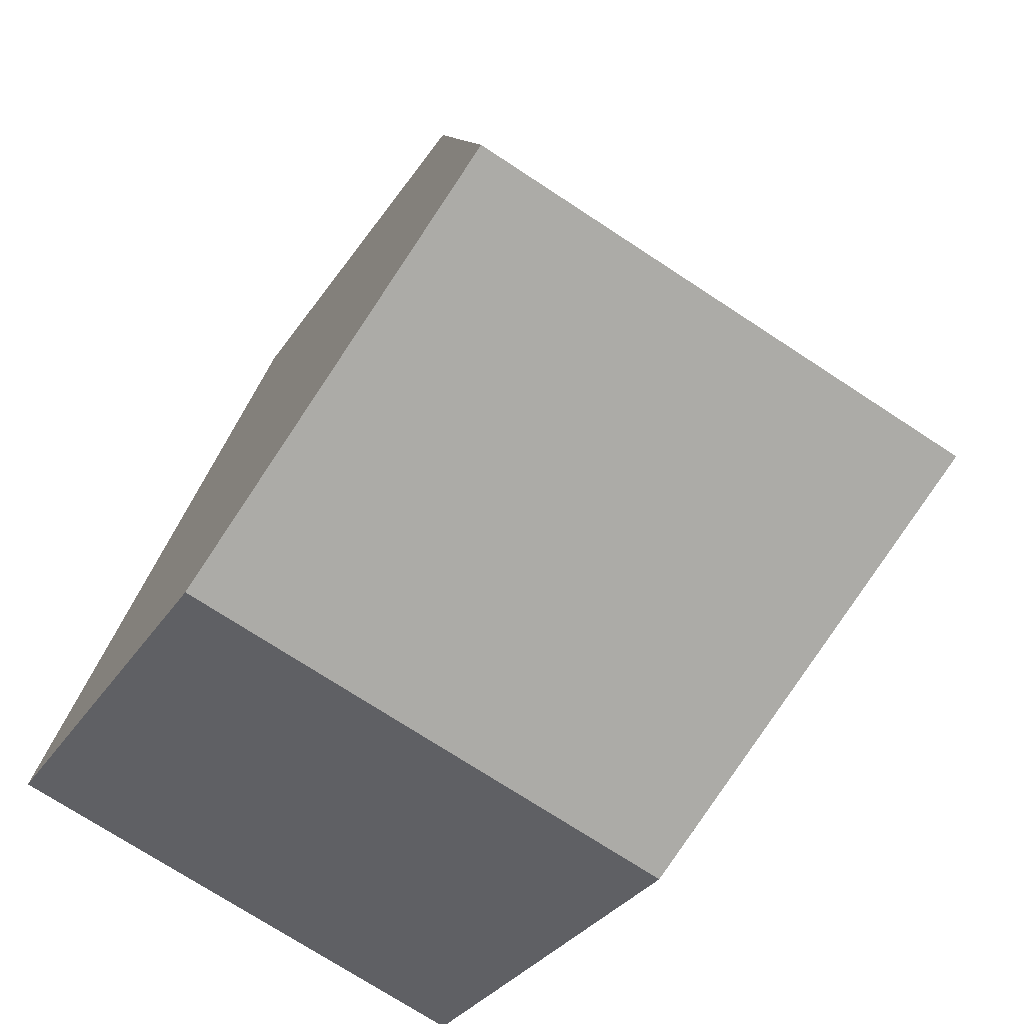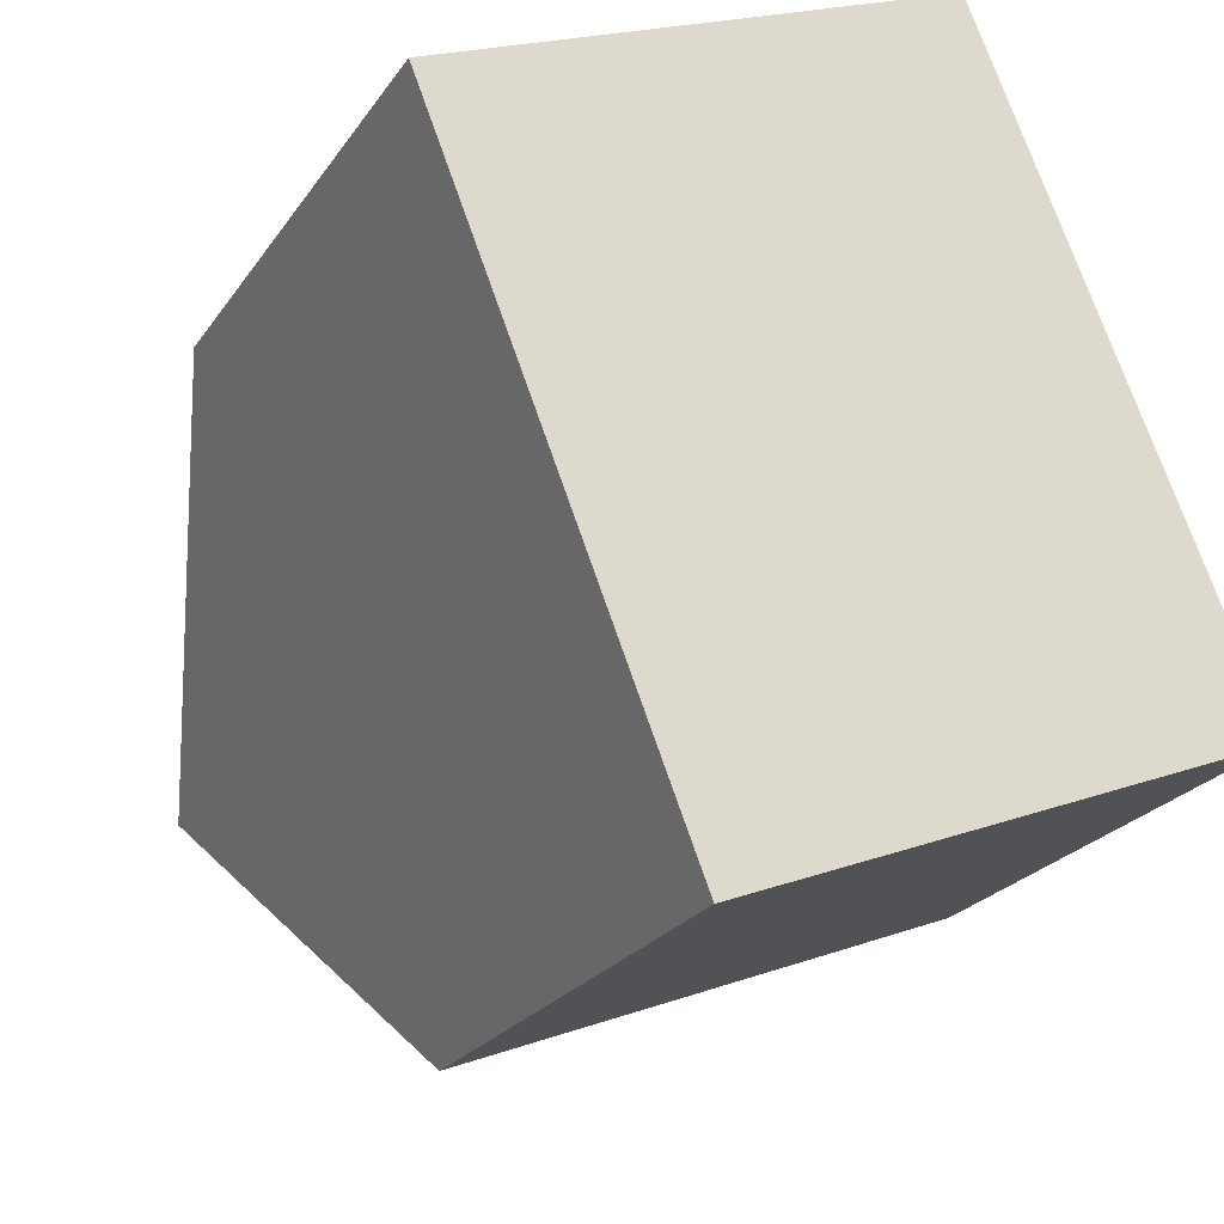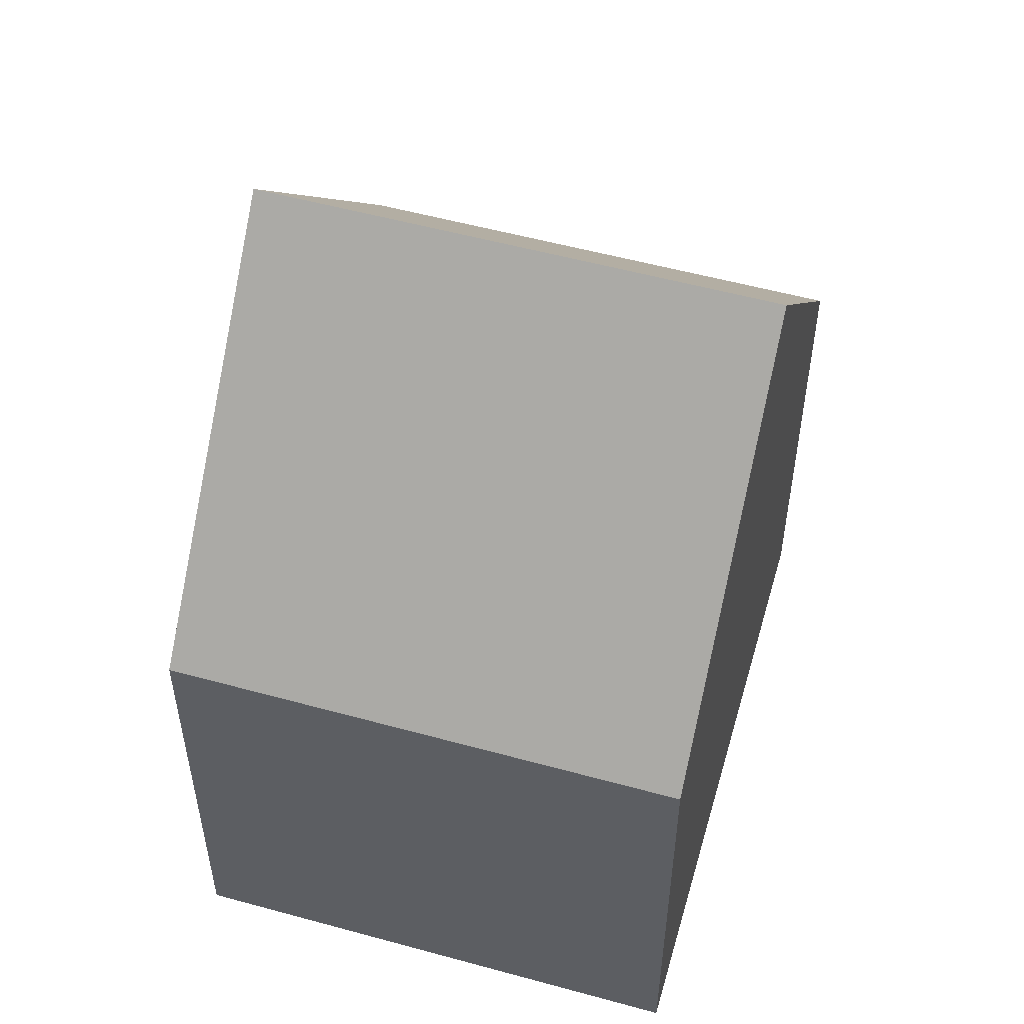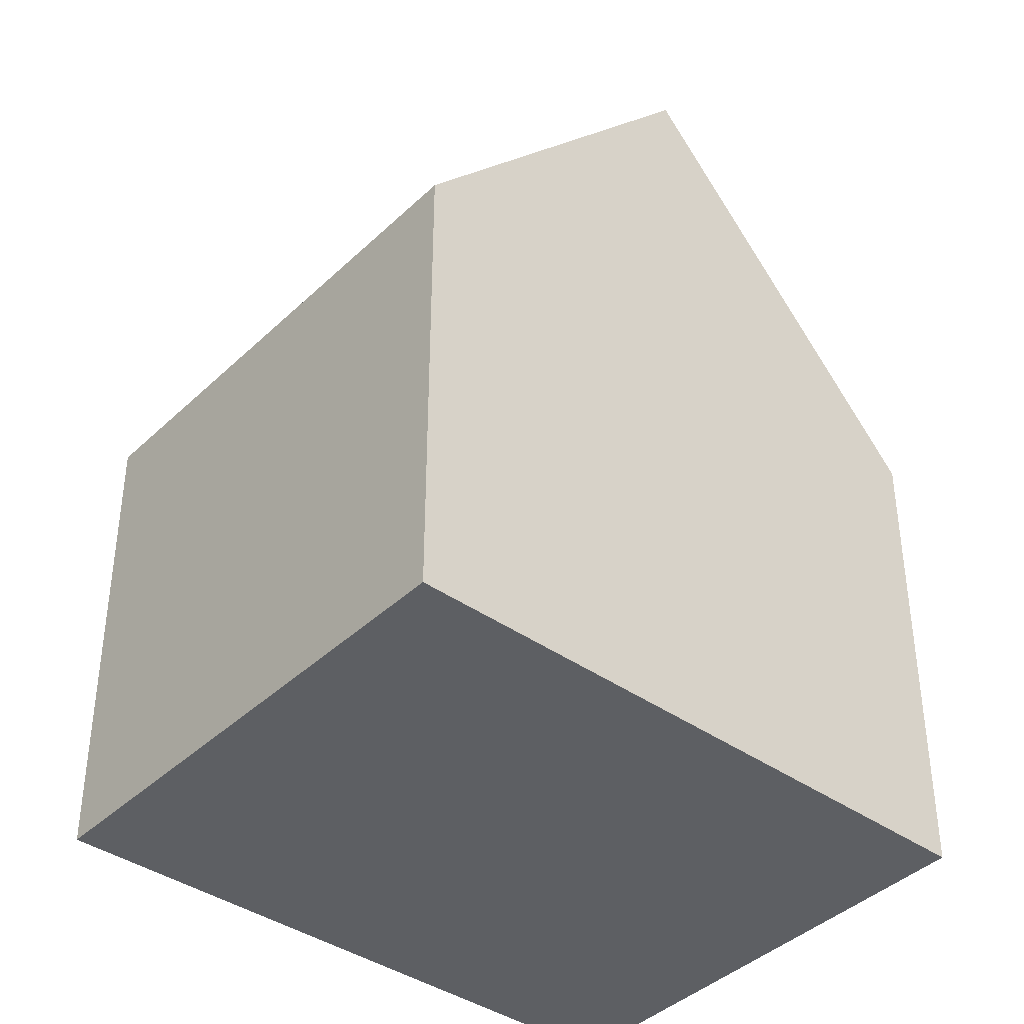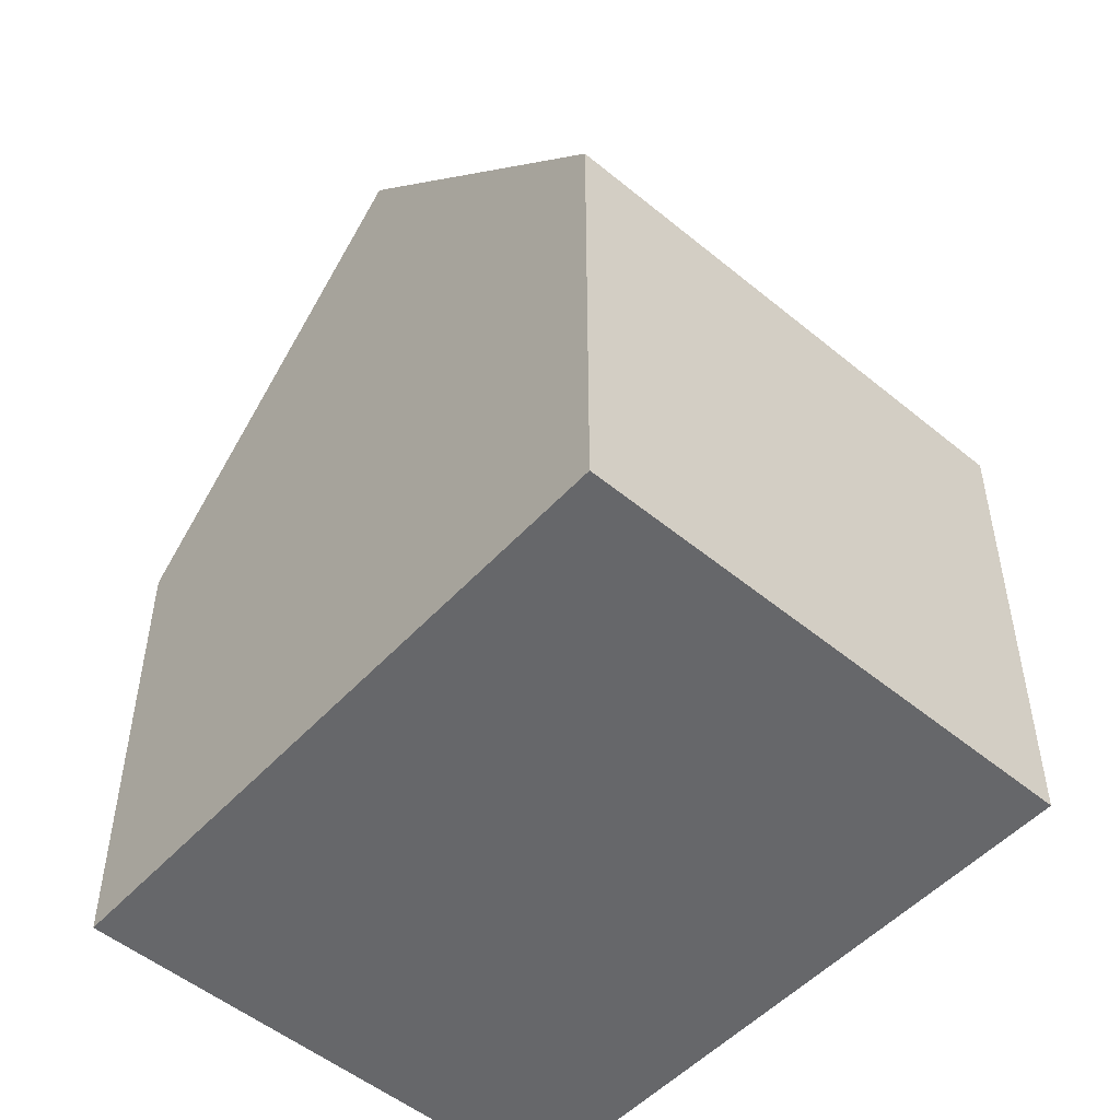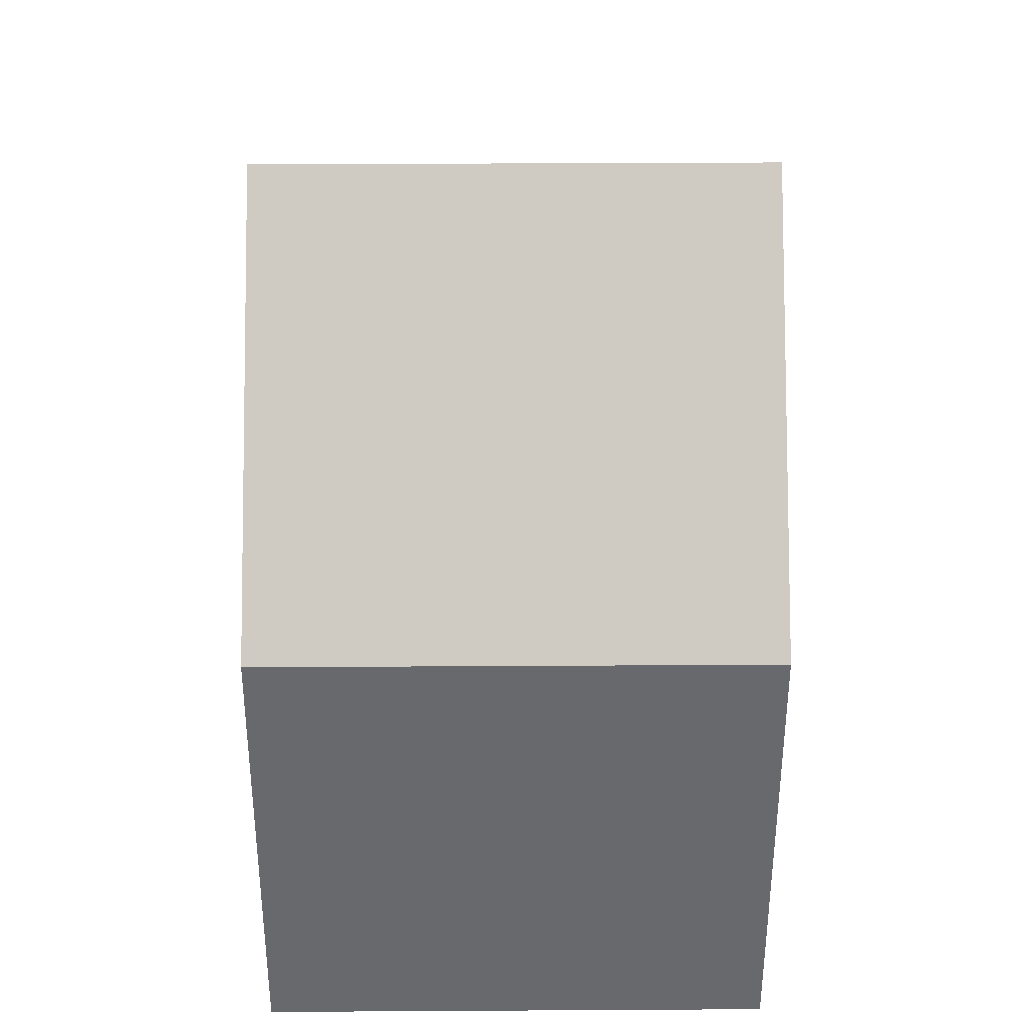
<metadata>
{"format":"obj","ext":"obj","renderer":"f3d","projection":"perspective","resolution":1024,"background":"white","views":[{"elev":-29.4,"azim":153.9,"up":"+Z"},{"elev":-23.1,"azim":-25.3,"up":"+Z"},{"elev":54.2,"azim":174.5,"up":"+Y"},{"elev":-40.1,"azim":-152.6,"up":"+Y"},{"elev":-52.1,"azim":116.5,"up":"+Y"},{"elev":37.3,"azim":157.8,"up":"+Y"}]}
</metadata>
<code>
v  3.766 7.69 -9.556
v  9.469 13.37 -1.718
v  11.44 7.69 -6.492
v  1.873 13.37 -4.752
v  0 7.752 4.747e-16
v  7.493 7.671 3.072
v  7.493 -1.881e-16 3.072
v  11.44 3.975e-16 -6.492
v  9.469 1.052e-16 -1.718
v  3.766 5.851e-16 -9.556
v  0 0 0
v  1.873 2.91e-16 -4.752
g defaultobject
f 1 2 3
f 2 1 4
f 5 2 4
f 2 5 6
f 6 3 2
f 3 6 7
f 3 7 8
f 8 7 9
f 8 1 3
f 1 8 10
f 1 5 4
f 5 1 10
f 5 10 11
f 11 10 12
f 11 6 5
f 6 11 7
f 9 10 8
f 10 9 7
f 10 7 12
f 12 7 11

</code>
